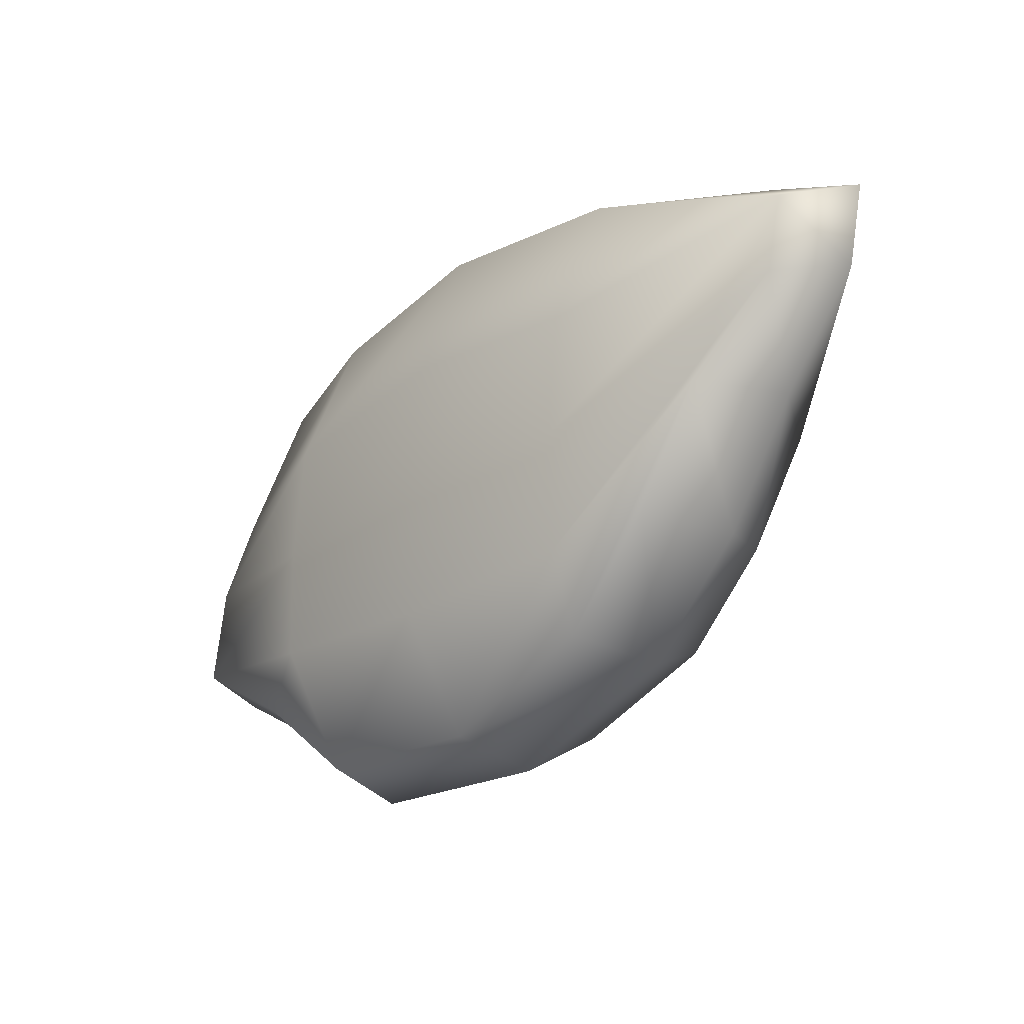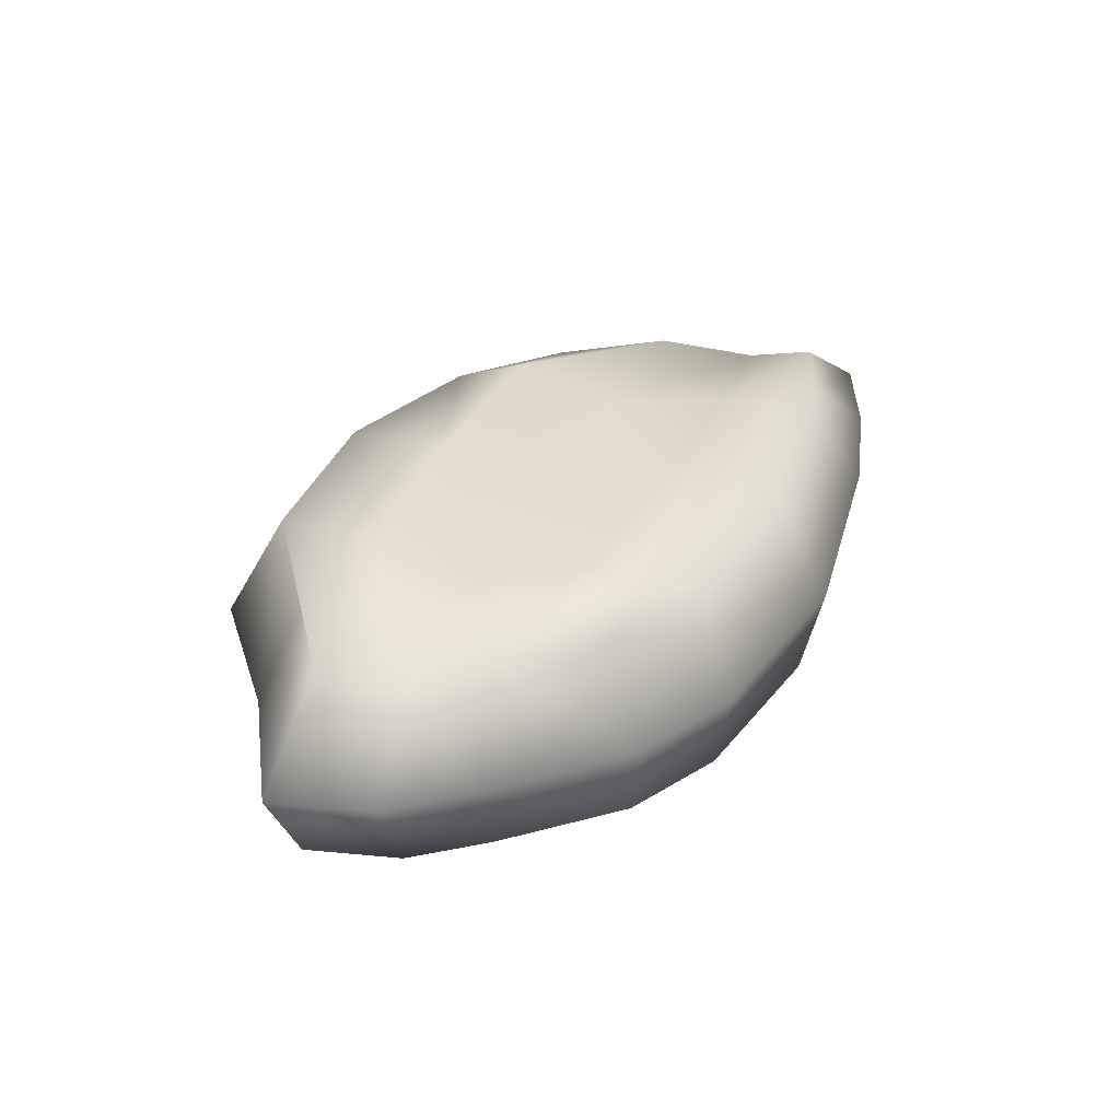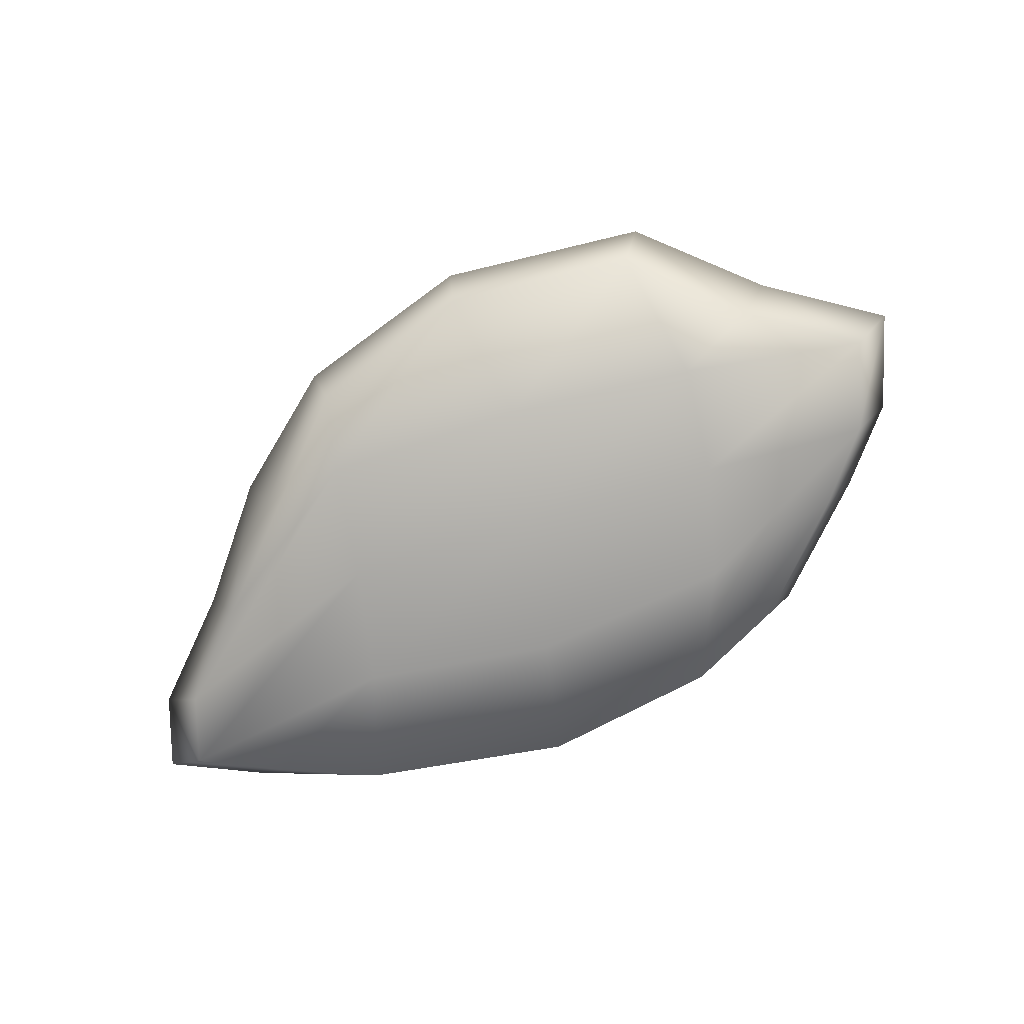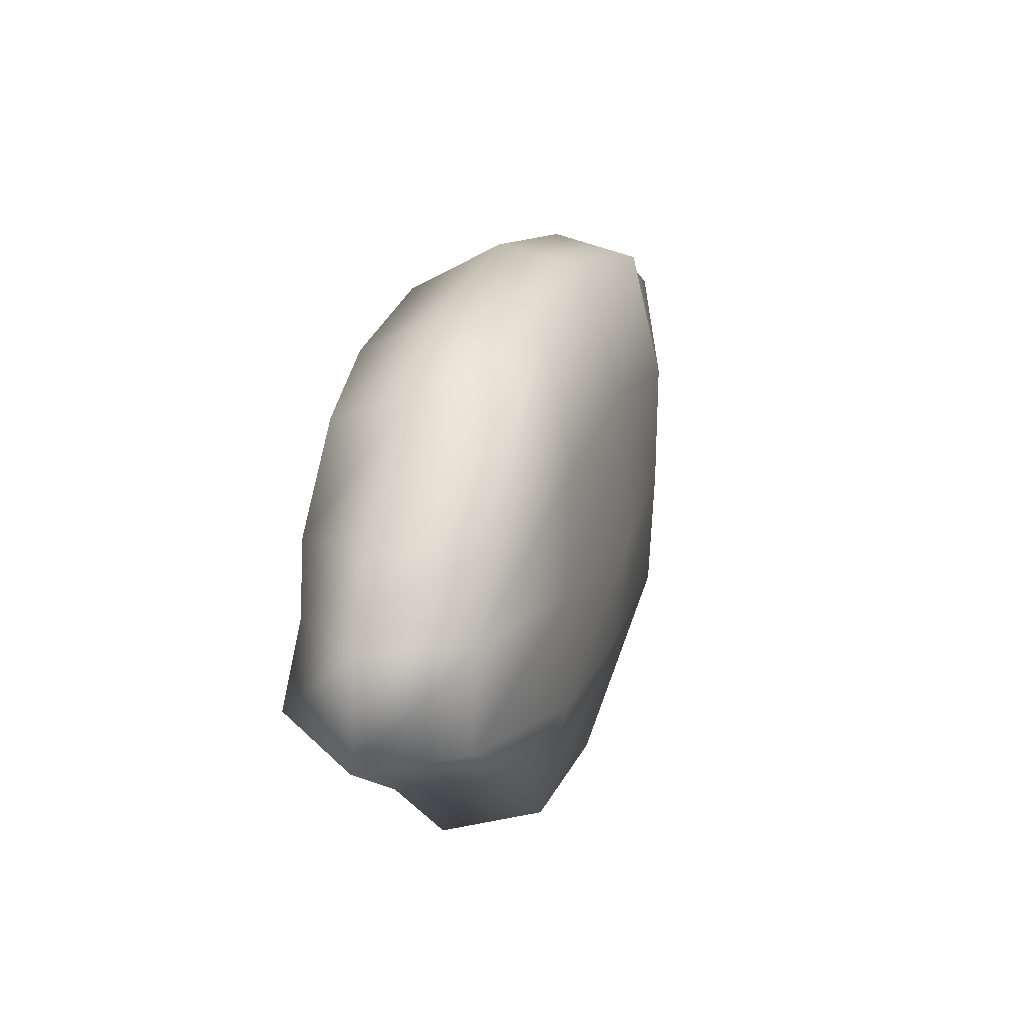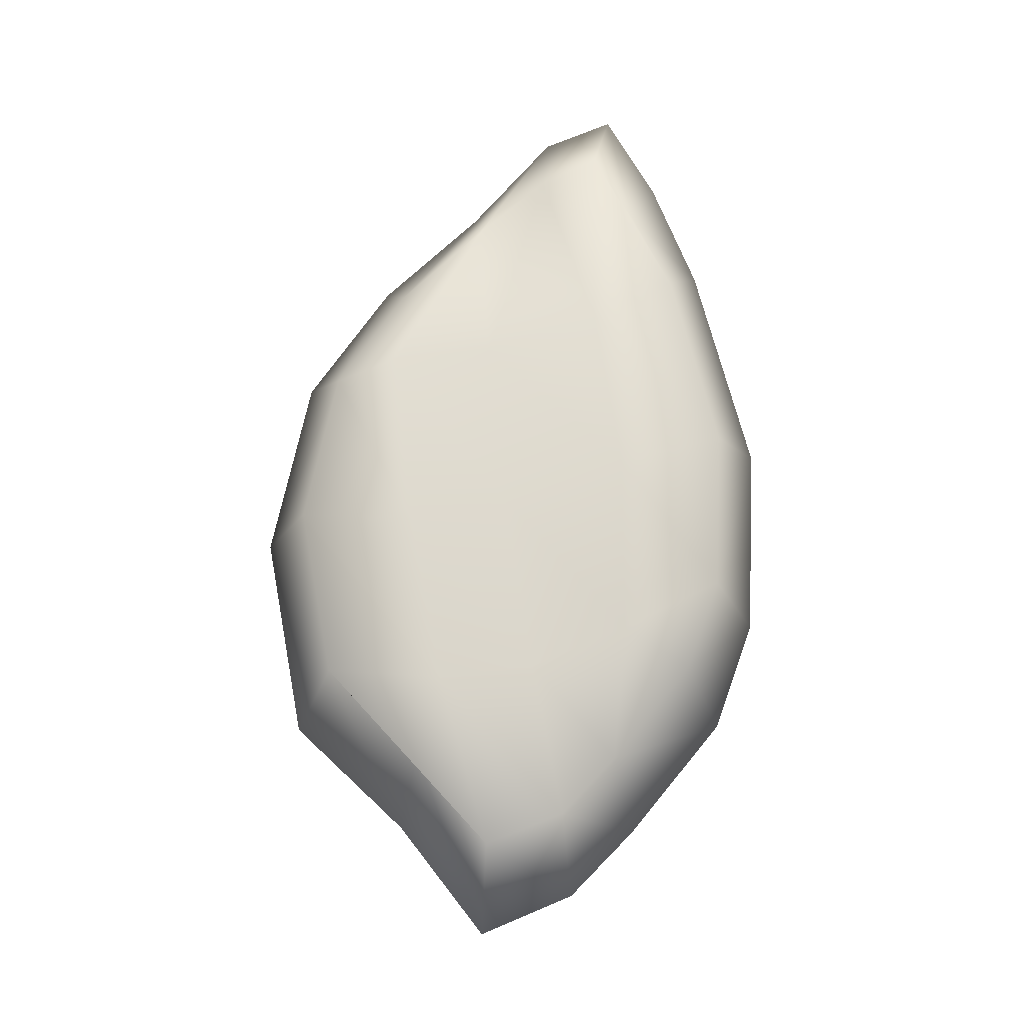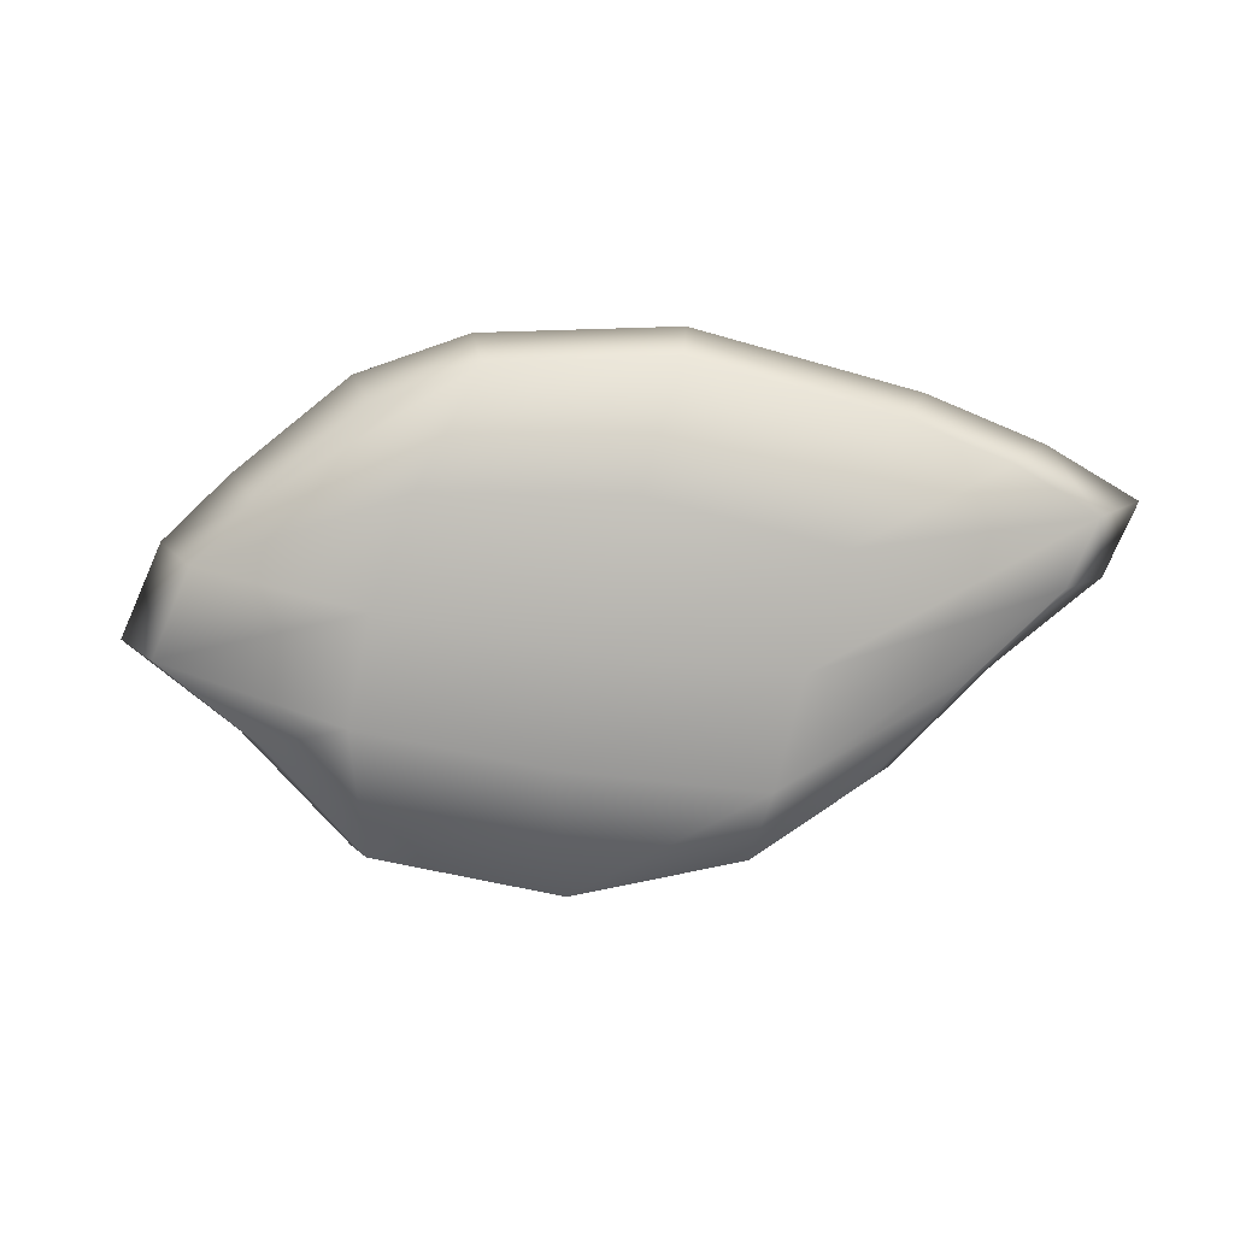
<metadata>
{"format":"obj","ext":"obj","renderer":"f3d","projection":"perspective","resolution":1024,"background":"white","views":[{"elev":-19.0,"azim":46.1,"up":"+Z"},{"elev":34.7,"azim":-72.2,"up":"+Y"},{"elev":-78.5,"azim":-167.8,"up":"+Y"},{"elev":13.3,"azim":-74.1,"up":"+Z"},{"elev":72.0,"azim":-101.9,"up":"+Y"},{"elev":-79.3,"azim":-12.8,"up":"+Y"}]}
</metadata>
<code>
v -216.3 59.23 99.01
v -144.3 59.23 145
v -7.507 59.23 181.5
v 157 59.23 173.6
v 244.4 83.19 157.7
v -240.4 134.3 109.2
v -160 134.3 159.1
v -7.328 134.3 198.6
v 176.2 134.3 190.1
v 273.9 134.3 172.9
v -200.4 209.3 86.29
v -133.9 209.3 127.5
v -7.625 209.3 160.2
v 144.2 209.3 153.1
v 224.9 185.5 138.9
v -261.5 209.3 9.535
v -159.5 227.4 40.82
v -16.16 227.4 70.68
v 124.3 221.2 78.28
v 290.3 185.5 117.6
v -295.6 198.5 -41.63
v -170.8 204 -40.21
v -26.11 213 -33.1
v 117.2 204 -17.45
v 280.4 178.4 66.44
v -308.4 209.3 -107.9
v -169.4 227.4 -117.9
v -30.38 227.4 -115
v 115.8 227.4 -99.38
v 227.8 209.3 -2.688
v -224.5 209.3 -148.9
v -141 209.3 -207.2
v -1.938 209.3 -204.3
v 112.9 209.3 -153.1
v 179.4 209.3 -82.03
v -269.6 134.3 -175.1
v -168.6 134.3 -245.6
v -0.4509 134.3 -242.1
v 138.4 134.3 -180.2
v 218.8 134.3 -94.28
v -242.5 59.23 -163.4
v -152 59.23 -228.4
v -1.344 59.23 -225.3
v 123.1 59.23 -168.2
v 195.1 59.23 -88.82
v -333.4 59.23 -117.7
v -182.8 30.5 -128.8
v -32.16 30.5 -125.6
v 126.2 35.17 -108.2
v 247.5 59.23 -0.2805
v -319.5 59.23 -43.73
v -184.3 30.5 -42.15
v -27.53 19.1 -34.21
v 127.7 30.5 -16.76
v 304.5 83.19 76.86
v -282.6 59.23 13.36
v -172 30.5 48.27
v -16.75 30.5 81.59
v 135.4 30.5 76.83
v 315.3 83.19 133.9
v 277.3 134.3 1.657
v 340.9 134.3 85.24
v 352.9 134.3 147.1
v -371 134.3 -125.6
v -355.6 134.3 -45.43
v -314.3 134.3 16.44
f 2 7 6 1
f 3 8 7 2
f 4 9 8 3
f 10 9 4 5
f 7 12 11 6
f 8 13 12 7
f 9 14 13 8
f 15 14 9 10
f 11 12 17 16
f 12 13 18 17
f 13 14 19 18
f 14 15 20 19
f 16 17 22 21
f 17 18 23 22
f 18 19 24 23
f 19 20 25 24
f 21 22 27 26
f 22 23 28 27
f 23 24 29 28
f 24 25 30 29
f 26 27 32 31
f 27 28 33 32
f 28 29 34 33
f 29 30 35 34
f 32 37 36 31
f 33 38 37 32
f 34 39 38 33
f 40 39 34 35
f 37 42 41 36
f 38 43 42 37
f 39 44 43 38
f 45 44 39 40
f 41 42 47 46
f 42 43 48 47
f 43 44 49 48
f 44 45 50 49
f 46 47 52 51
f 47 48 53 52
f 48 49 54 53
f 49 50 55 54
f 51 52 57 56
f 52 53 58 57
f 53 54 59 58
f 54 55 60 59
f 56 57 2 1
f 57 58 3 2
f 58 59 4 3
f 59 60 5 4
f 50 45 40 61
f 55 50 61 62
f 60 55 62 63
f 10 5 60 63
f 61 40 35 30
f 62 61 30 25
f 63 62 25 20
f 15 10 63 20
f 46 64 36 41
f 51 65 64 46
f 56 66 65 51
f 1 6 66 56
f 64 26 31 36
f 65 21 26 64
f 66 16 21 65
f 6 11 16 66

</code>
